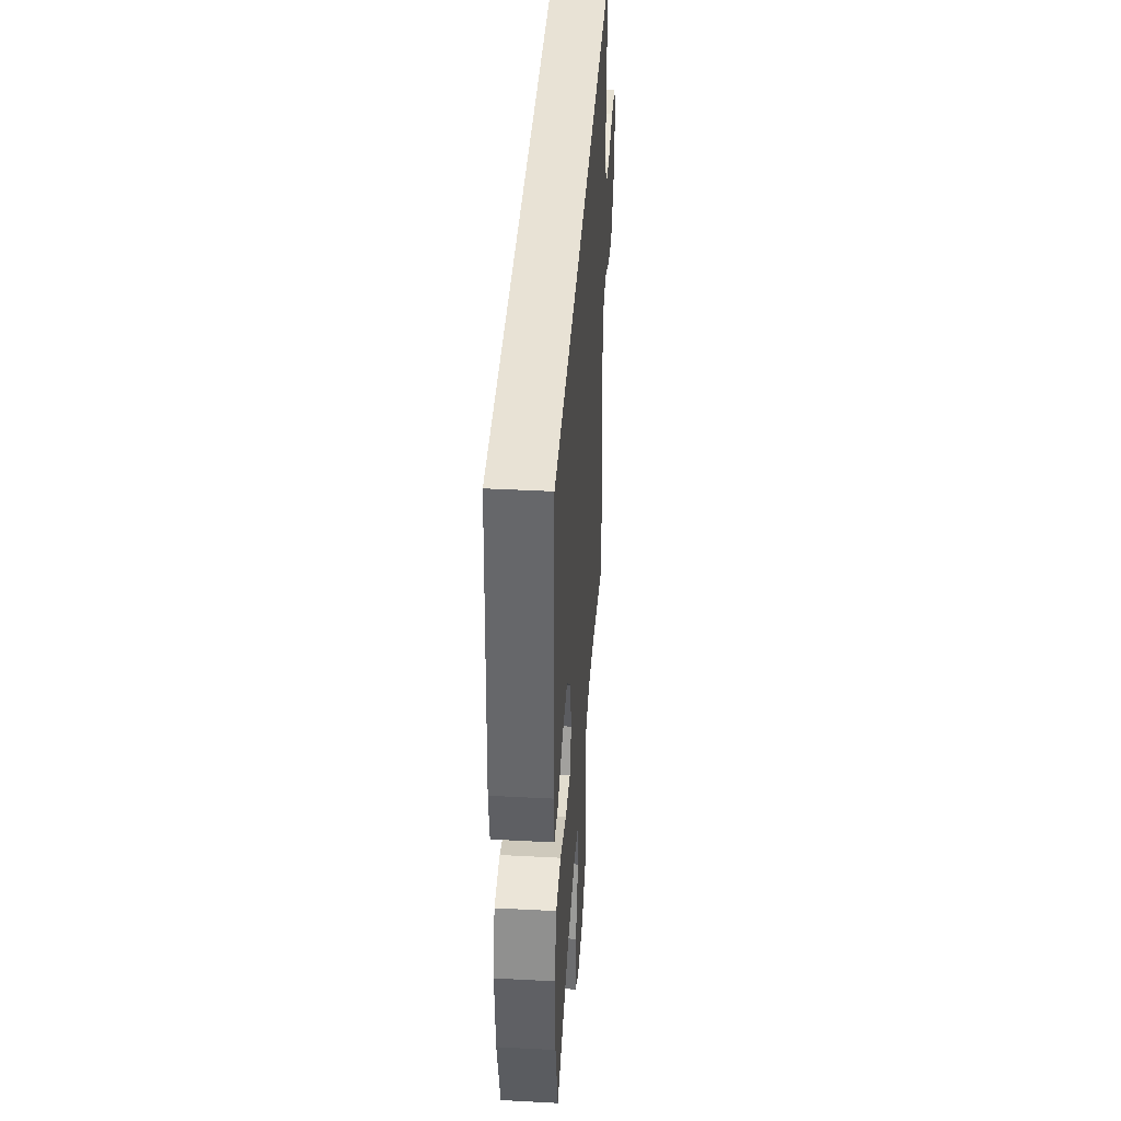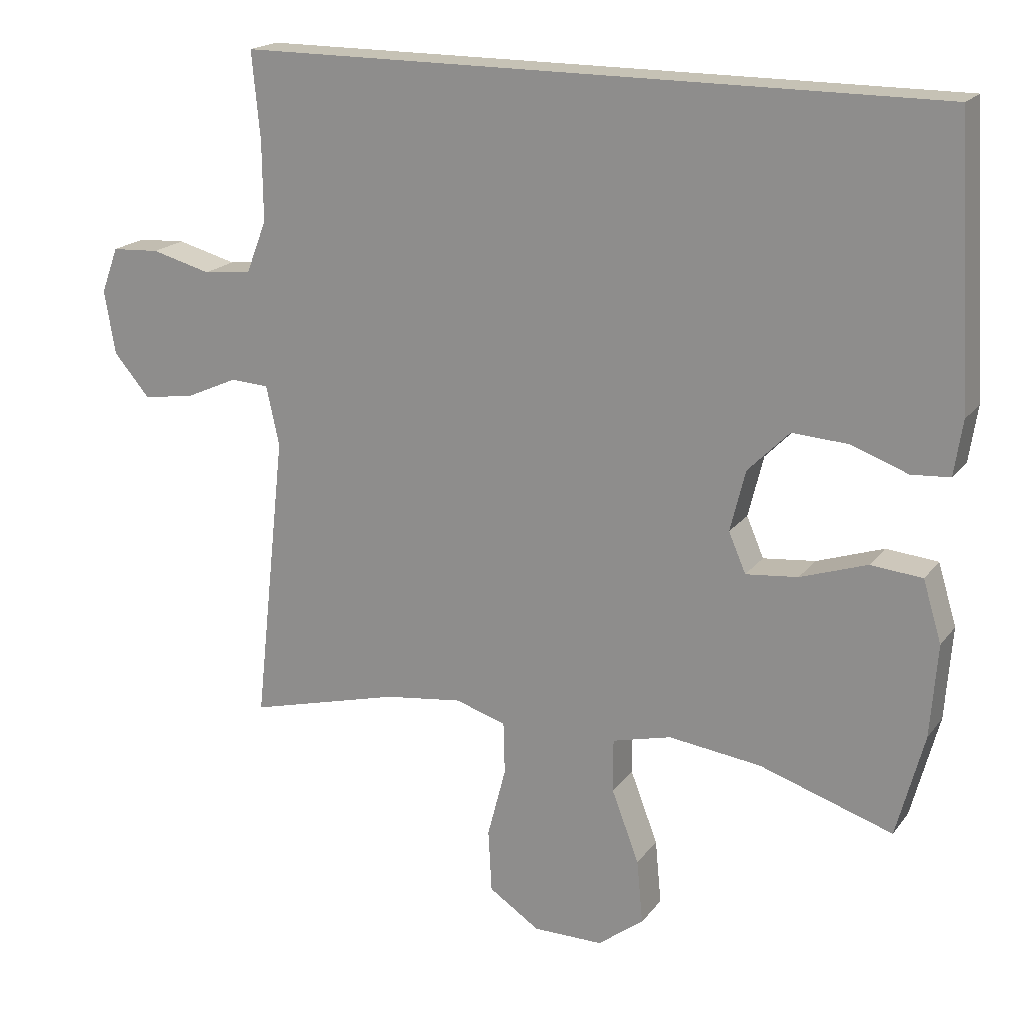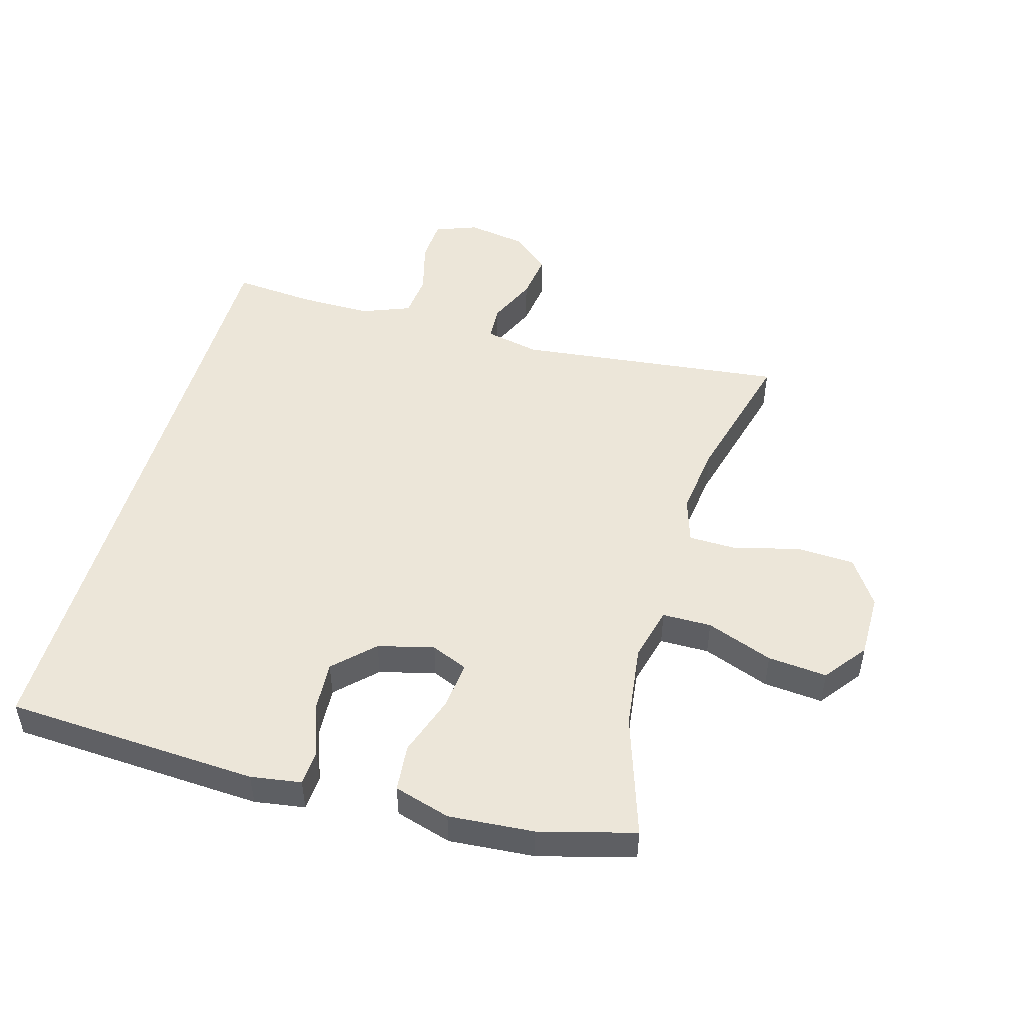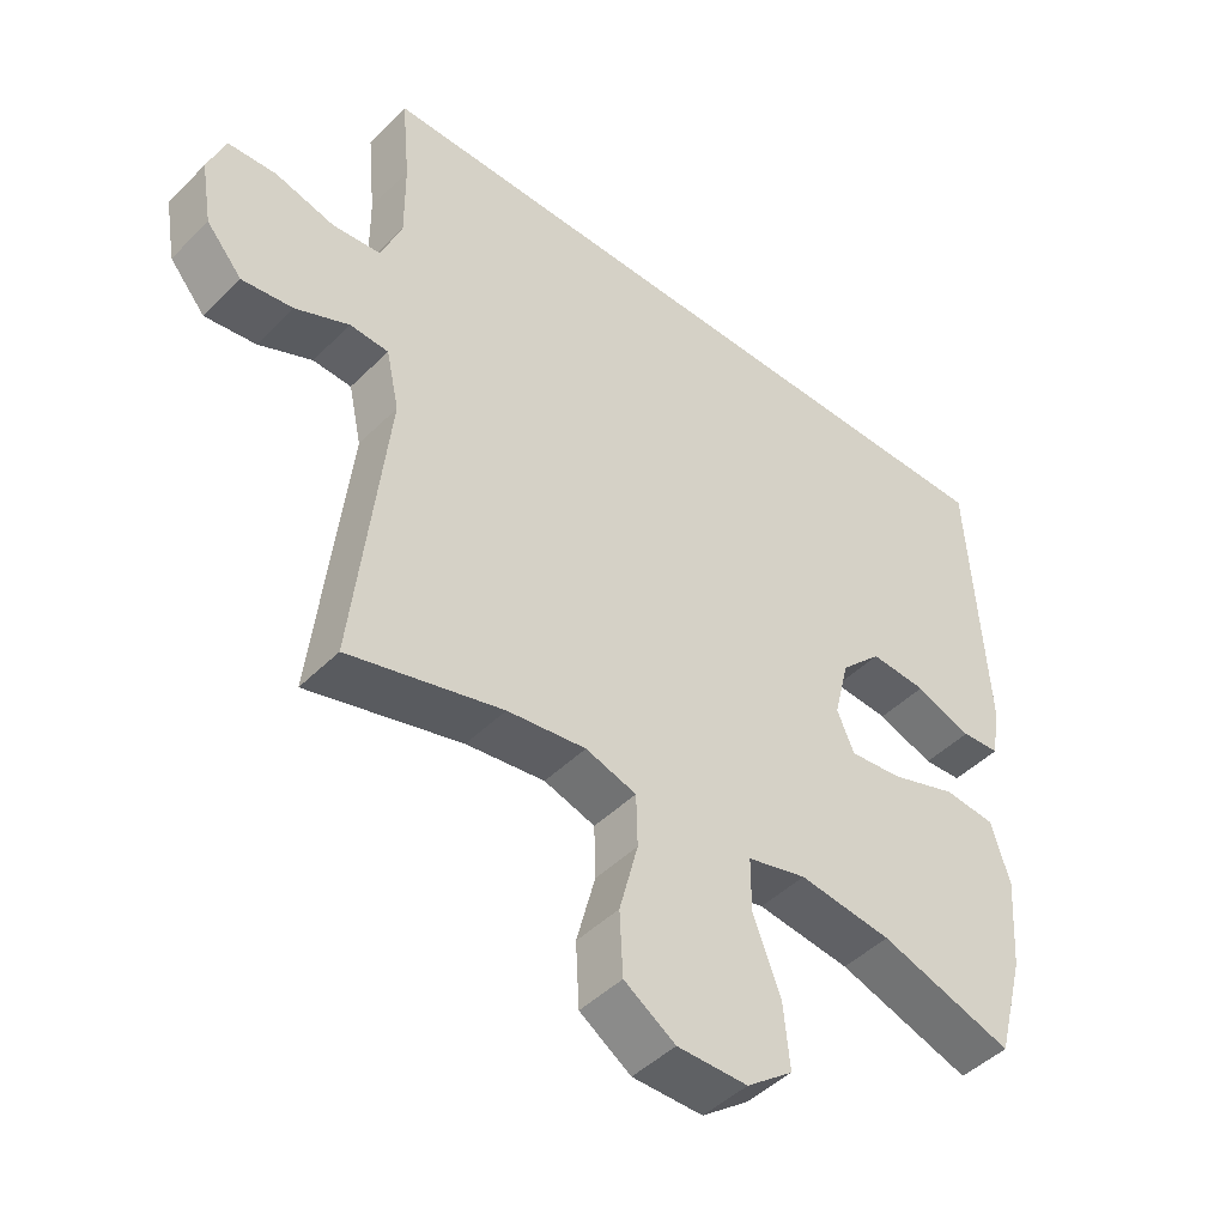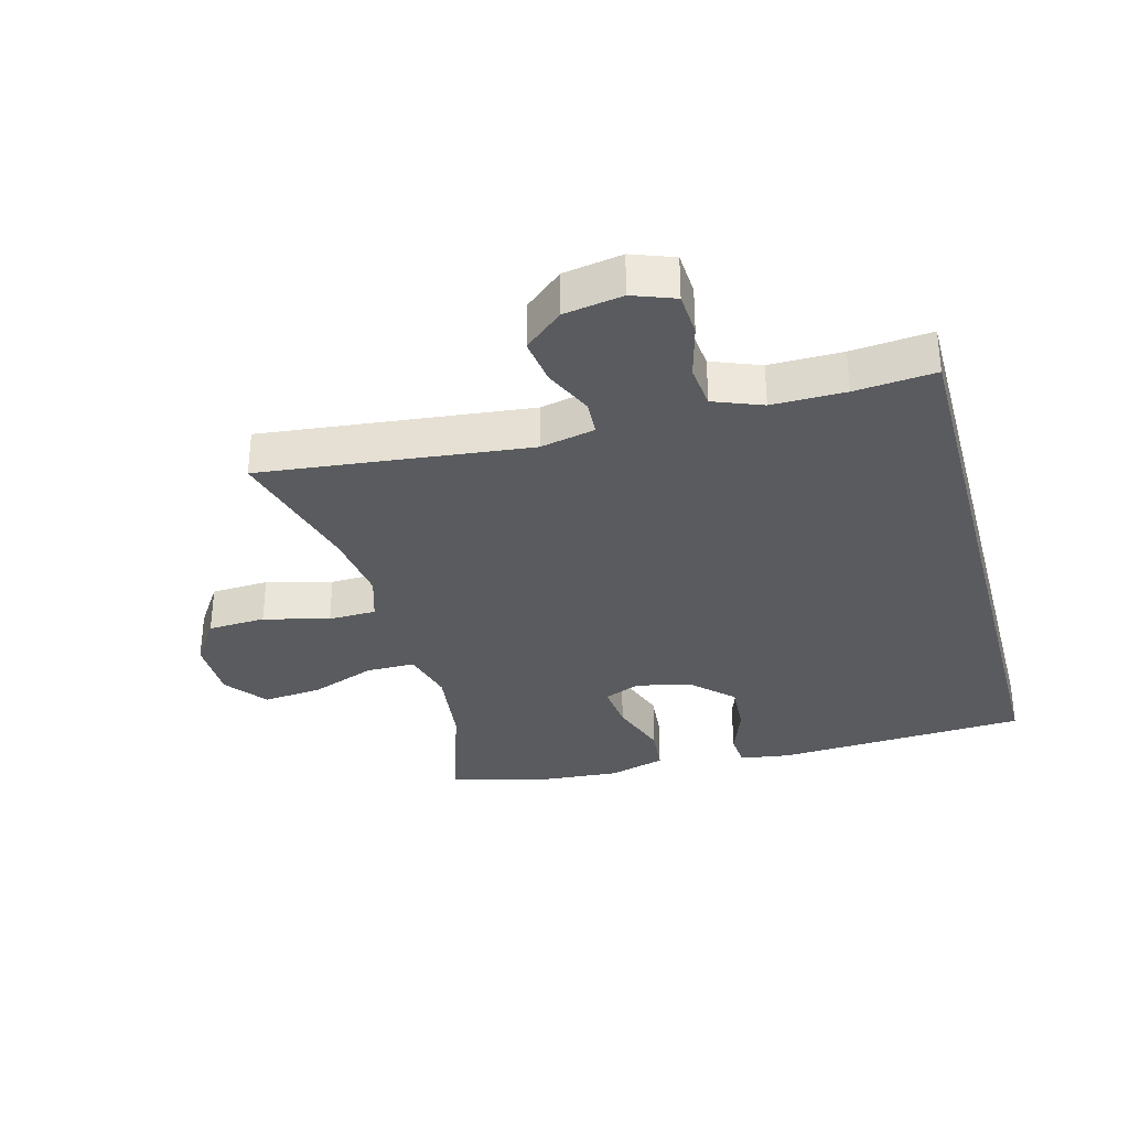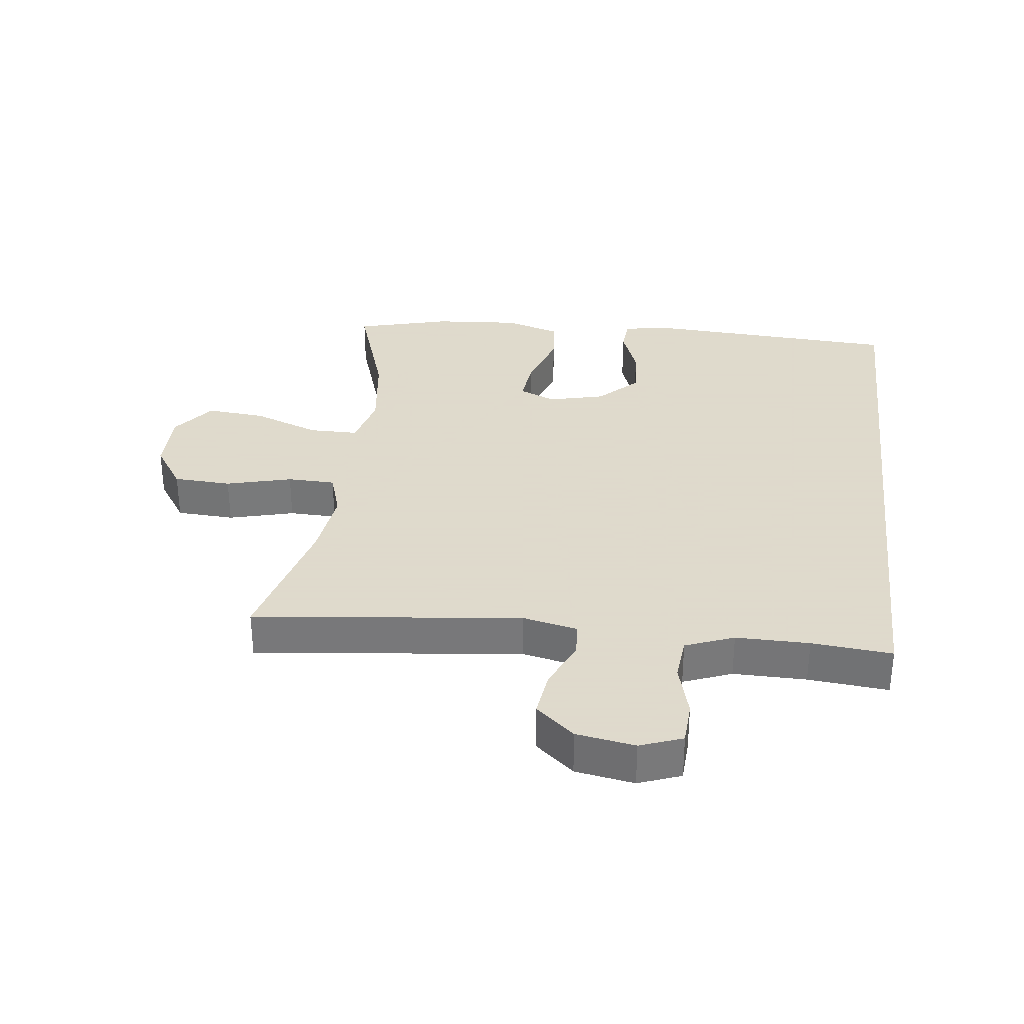
<metadata>
{"format":"obj","ext":"obj","renderer":"f3d","projection":"perspective","resolution":1024,"background":"white","views":[{"elev":40.8,"azim":93.7,"up":"+Z"},{"elev":18.9,"azim":25.6,"up":"+Z"},{"elev":49.0,"azim":105.7,"up":"+Y"},{"elev":-46.0,"azim":-41.6,"up":"+Z"},{"elev":-32.7,"azim":-74.9,"up":"+Y"},{"elev":32.4,"azim":-83.2,"up":"+Y"}]}
</metadata>
<code>
v 0.54 0.07 0.5
v 0.564 0.07 0.098
v 0.552 0.07 0.018
v 0.496 0.07 0.014
v 0.414 0.07 0.044
v 0.332 0.07 0.049
v 0.272 0.07 -0.012
v 0.25 0.07 -0.101
v 0.275 0.07 -0.159
v 0.351 0.07 -0.151
v 0.448 0.07 -0.118
v 0.523 0.07 -0.125
v 0.55 0.07 -0.214
v 0.54 0.07 -0.349
v 0.5 0.07 -0.5
v 0.306 0.07 -0.437
v 0.171 0.07 -0.42
v 0.085 0.07 -0.442
v 0.085 0.07 -0.52
v 0.125 0.07 -0.625
v 0.134 0.07 -0.719
v 0.067 0.07 -0.77
v -0.035 0.07 -0.77
v -0.109 0.07 -0.721
v -0.114 0.07 -0.629
v -0.087 0.07 -0.525
v -0.089 0.07 -0.449
v -0.163 0.07 -0.426
v -0.277 0.07 -0.441
v -0.5 0.07 -0.5
v -0.453 0.07 -0.074
v -0.472 0.07 0.013
v -0.528 0.07 0.016
v -0.606 0.07 -0.019
v -0.68 0.07 -0.029
v -0.732 0.07 0.032
v -0.748 0.07 0.125
v -0.723 0.07 0.192
v -0.653 0.07 0.196
v -0.566 0.07 0.173
v -0.496 0.07 0.18
v -0.466 0.07 0.257
v -0.467 0.07 0.373
v -0.479 0.07 0.5
v 0.54 0 0.5
v 0.564 0 0.098
v 0.552 0 0.018
v 0.496 0 0.014
v 0.414 0 0.044
v 0.332 0 0.049
v 0.272 0 -0.012
v 0.25 0 -0.101
v 0.275 0 -0.159
v 0.351 0 -0.151
v 0.448 0 -0.118
v 0.523 0 -0.125
v 0.55 0 -0.214
v 0.54 0 -0.349
v 0.5 0 -0.5
v 0.306 0 -0.437
v 0.171 0 -0.42
v 0.085 0 -0.442
v 0.085 0 -0.52
v 0.125 0 -0.625
v 0.134 0 -0.719
v 0.067 0 -0.77
v -0.035 0 -0.77
v -0.109 0 -0.721
v -0.114 0 -0.629
v -0.087 0 -0.525
v -0.089 0 -0.449
v -0.163 0 -0.426
v -0.277 0 -0.441
v -0.5 0 -0.5
v -0.453 0 -0.074
v -0.472 0 0.013
v -0.528 0 0.016
v -0.606 0 -0.019
v -0.68 0 -0.029
v -0.732 0 0.032
v -0.748 0 0.125
v -0.723 0 0.192
v -0.653 0 0.196
v -0.566 0 0.173
v -0.496 0 0.18
v -0.466 0 0.257
v -0.467 0 0.373
v -0.479 0 0.5
f 3 4 5
f 2 3 5
f 1 2 5
f 44 1 5
f 43 44 5
f 42 43 5 6
f 41 42 6 7
f 40 41 7 8
f 38 39 40
f 37 38 40
f 36 37 40
f 35 36 40
f 34 35 40
f 33 34 40
f 32 33 40
f 32 40 8 9
f 31 32 9
f 29 30 31 9
f 28 29 9 10
f 12 13 14
f 11 12 14
f 10 11 14
f 28 10 14
f 27 28 14
f 24 25 26
f 23 24 26
f 22 23 26
f 21 22 26
f 20 21 26
f 19 20 26
f 18 19 26 27
f 17 18 27
f 14 15 16
f 14 16 17
f 14 17 27
f 49 48 47
f 49 47 46
f 49 46 45
f 49 45 88
f 49 88 87
f 50 49 87 86
f 51 50 86 85
f 52 51 85 84
f 84 83 82
f 84 82 81
f 84 81 80
f 84 80 79
f 84 79 78
f 84 78 77
f 84 77 76
f 53 52 84 76
f 53 76 75
f 53 75 74 73
f 54 53 73 72
f 58 57 56
f 58 56 55
f 58 55 54
f 58 54 72
f 58 72 71
f 70 69 68
f 70 68 67
f 70 67 66
f 70 66 65
f 70 65 64
f 70 64 63
f 71 70 63 62
f 71 62 61
f 60 59 58
f 61 60 58
f 71 61 58
f 1 45 46 2
f 2 46 47 3
f 3 47 48 4
f 4 48 49 5
f 5 49 50 6
f 6 50 51 7
f 7 51 52 8
f 8 52 53 9
f 9 53 54 10
f 10 54 55 11
f 11 55 56 12
f 12 56 57 13
f 13 57 58 14
f 14 58 59 15
f 15 59 60 16
f 16 60 61 17
f 17 61 62 18
f 18 62 63 19
f 19 63 64 20
f 20 64 65 21
f 21 65 66 22
f 22 66 67 23
f 23 67 68 24
f 24 68 69 25
f 25 69 70 26
f 26 70 71 27
f 27 71 72 28
f 28 72 73 29
f 29 73 74 30
f 30 74 75 31
f 31 75 76 32
f 32 76 77 33
f 33 77 78 34
f 34 78 79 35
f 35 79 80 36
f 36 80 81 37
f 37 81 82 38
f 38 82 83 39
f 39 83 84 40
f 40 84 85 41
f 41 85 86 42
f 42 86 87 43
f 43 87 88 44
f 44 88 45 1

</code>
